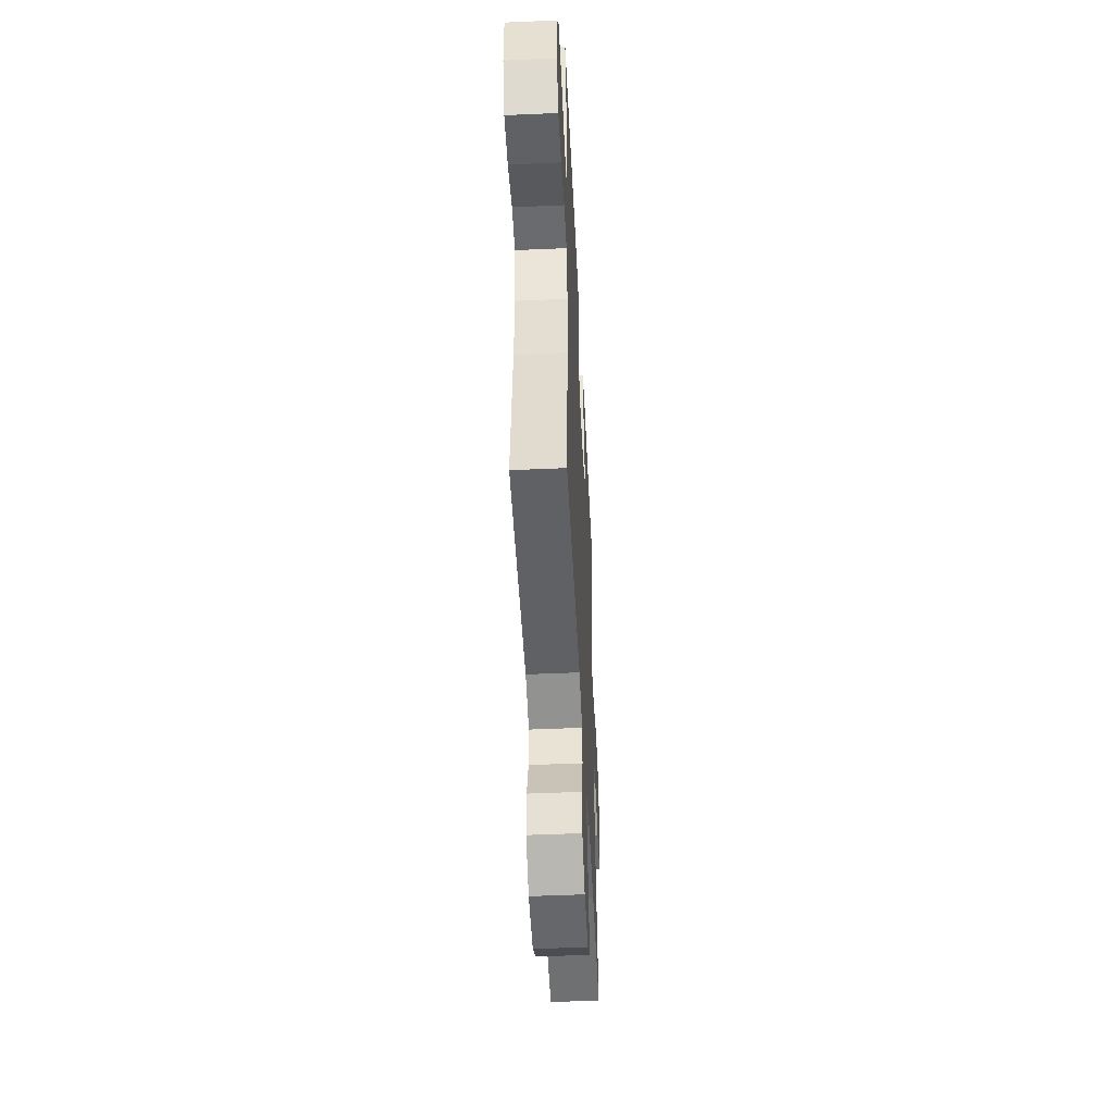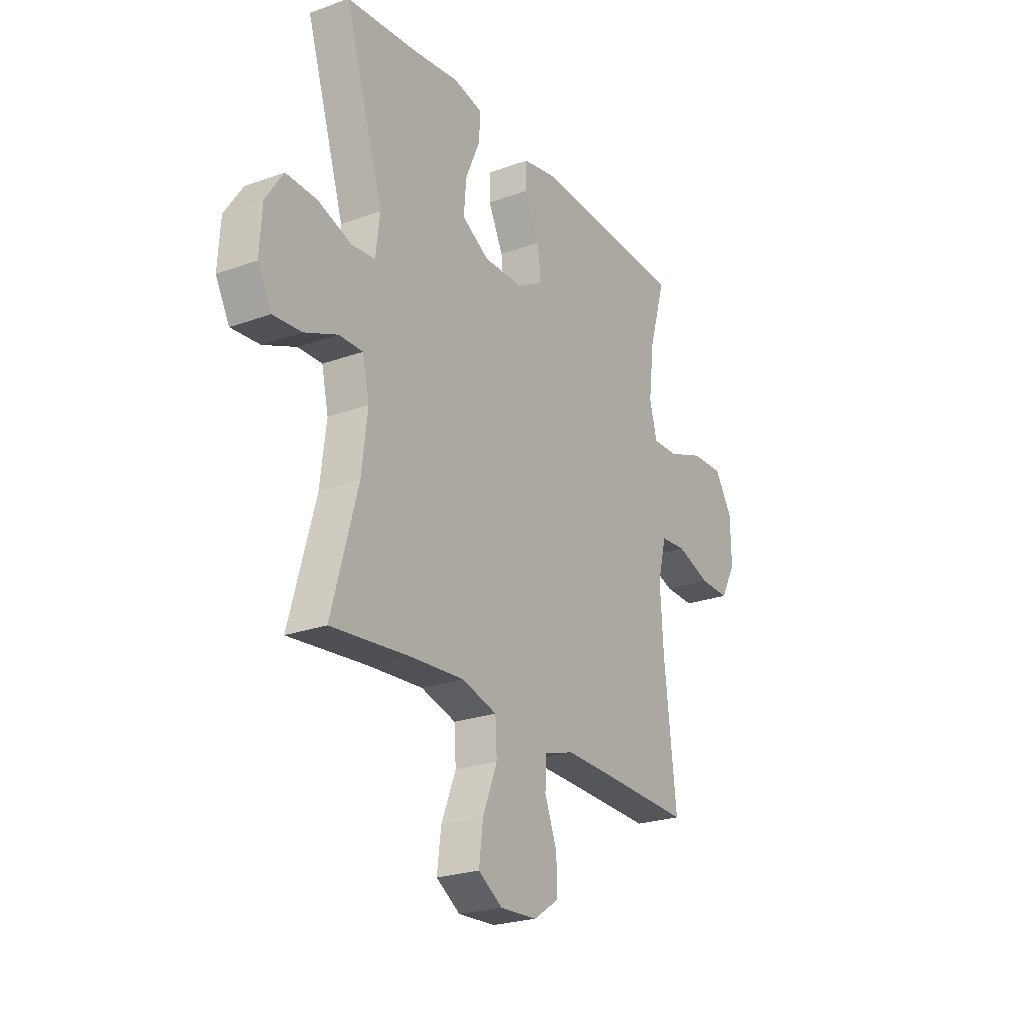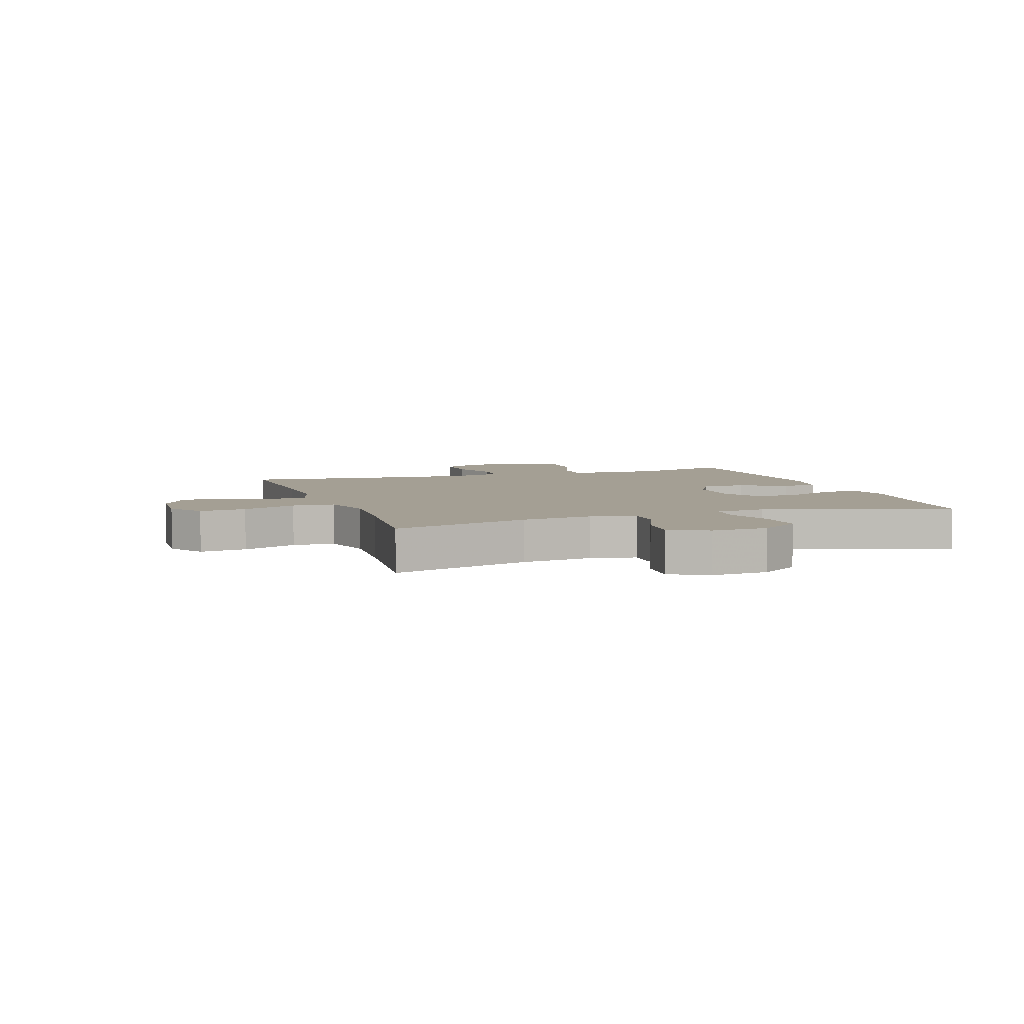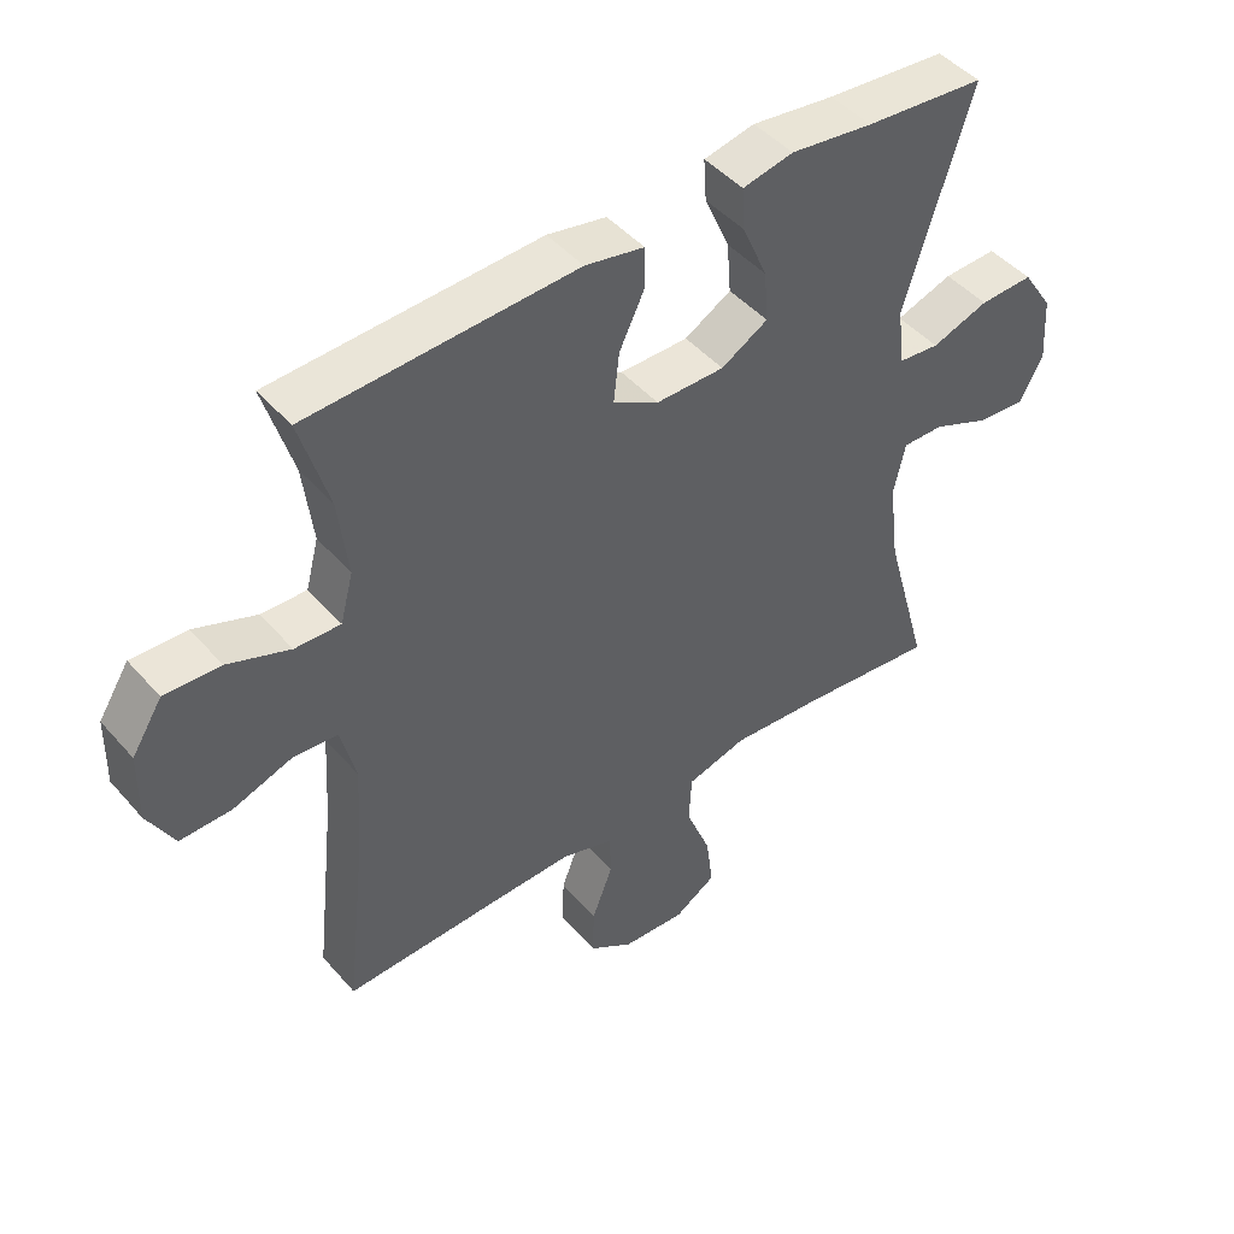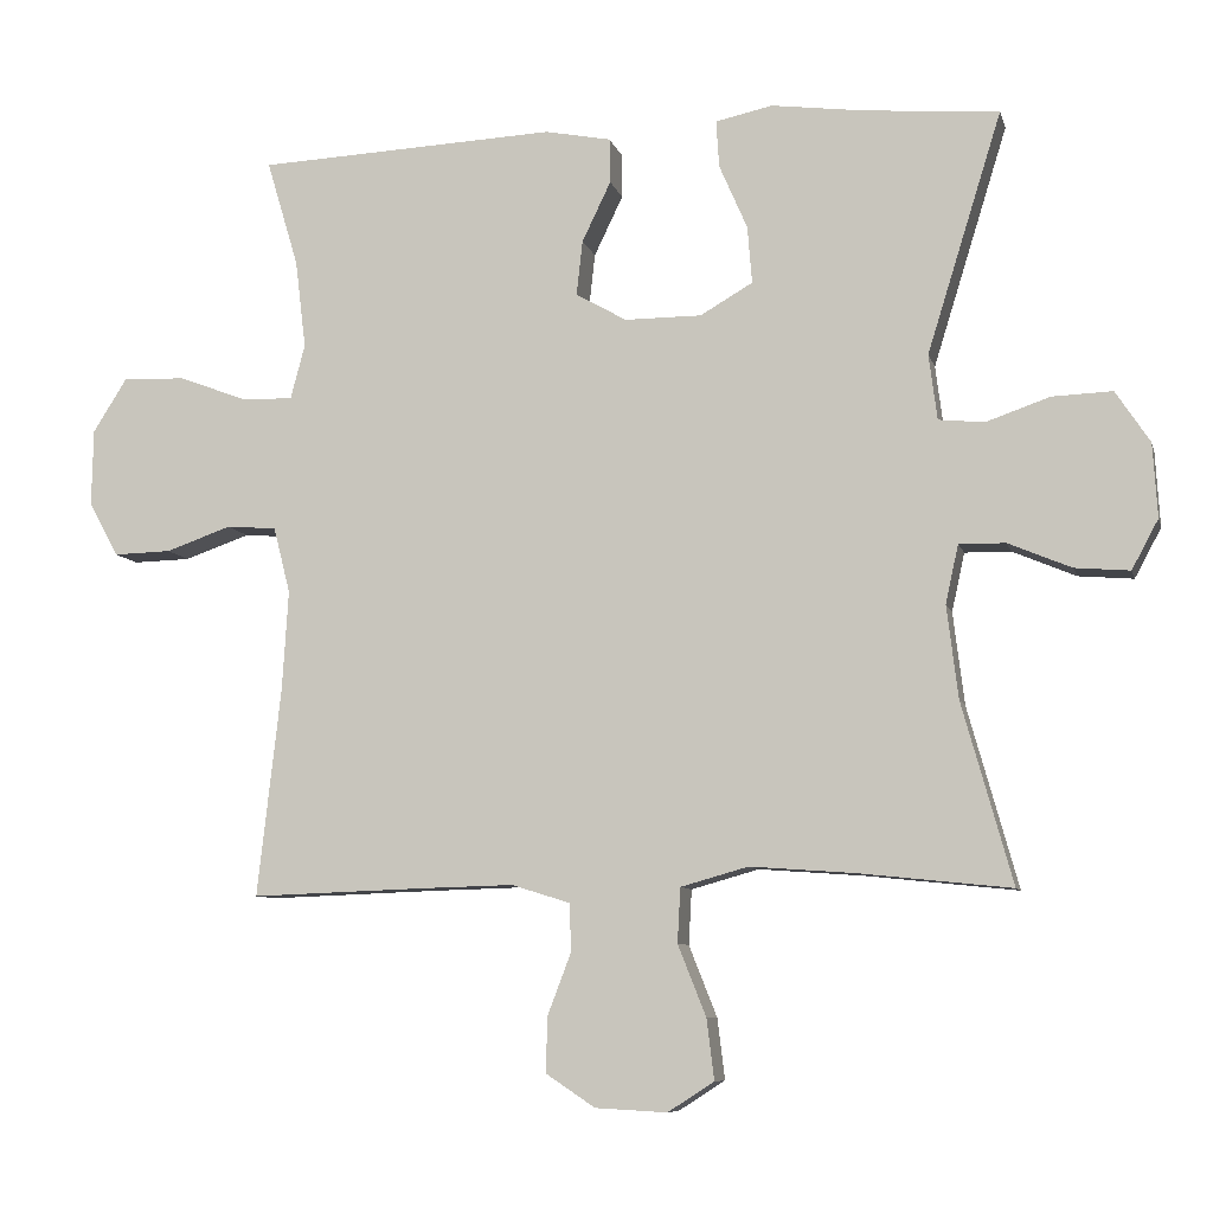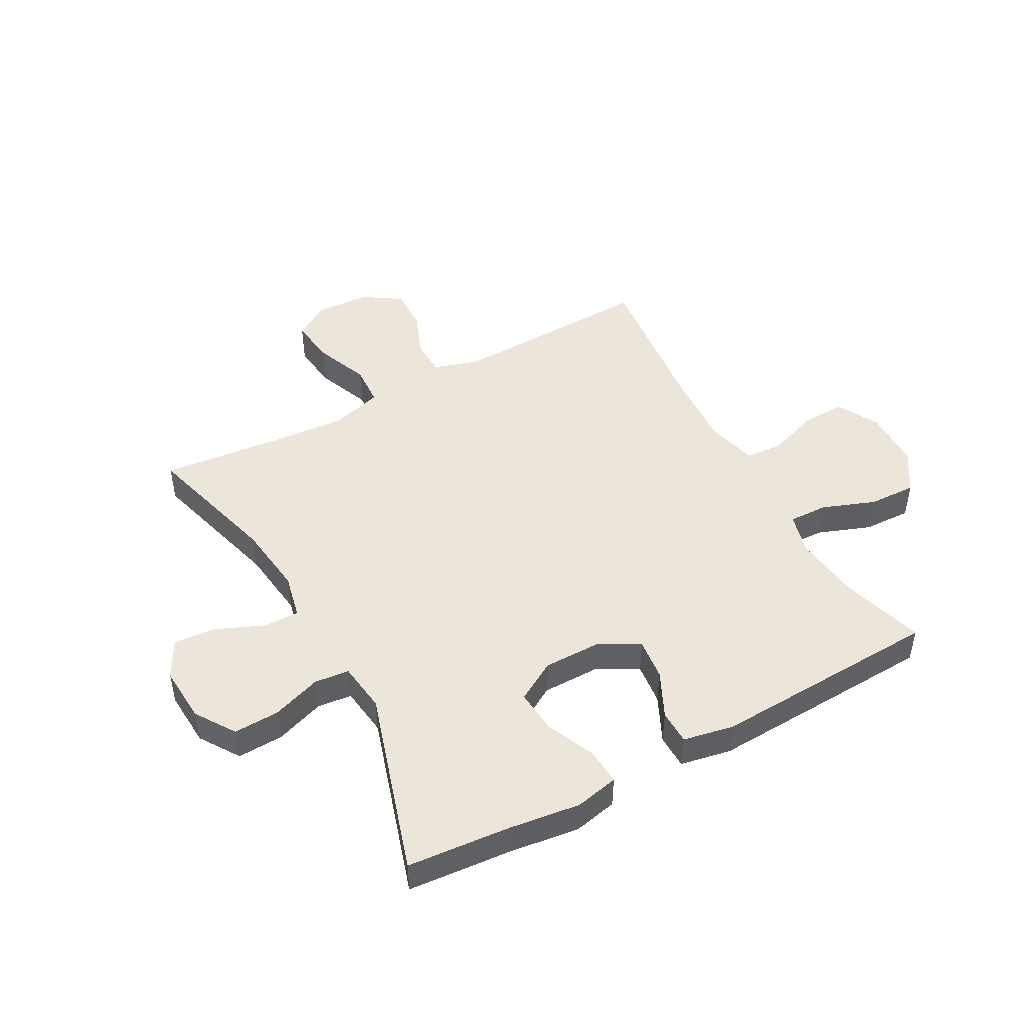
<metadata>
{"format":"obj","ext":"obj","renderer":"f3d","projection":"perspective","resolution":1024,"background":"white","views":[{"elev":-49.0,"azim":92.8,"up":"+Z"},{"elev":-24.2,"azim":-59.1,"up":"+Z"},{"elev":5.6,"azim":-109.0,"up":"+Y"},{"elev":46.0,"azim":141.6,"up":"+Z"},{"elev":-8.2,"azim":-166.5,"up":"+Z"},{"elev":47.2,"azim":-28.7,"up":"+Y"}]}
</metadata>
<code>
v 0.5 0.07 -0.5
v 0.268 0.07 -0.492
v 0.149 0.07 -0.489
v 0.072 0.07 -0.513
v 0.07 0.07 -0.576
v 0.101 0.07 -0.657
v 0.103 0.07 -0.73
v 0.038 0.07 -0.773
v -0.056 0.07 -0.778
v -0.117 0.07 -0.739
v -0.107 0.07 -0.659
v -0.07 0.07 -0.566
v -0.074 0.07 -0.494
v -0.163 0.07 -0.469
v -0.3 0.07 -0.479
v -0.5 0.07 -0.5
v -0.434 0.07 -0.263
v -0.419 0.07 -0.141
v -0.436 0.07 -0.064
v -0.497 0.07 -0.065
v -0.58 0.07 -0.1
v -0.652 0.07 -0.106
v -0.687 0.07 -0.041
v -0.681 0.07 0.056
v -0.636 0.07 0.124
v -0.557 0.07 0.121
v -0.473 0.07 0.092
v -0.413 0.07 0.098
v -0.402 0.07 0.184
v -0.5 0.07 0.5
v -0.323 0.07 0.515
v -0.201 0.07 0.531
v -0.126 0.07 0.515
v -0.13 0.07 0.453
v -0.167 0.07 0.368
v -0.173 0.07 0.293
v -0.104 0.07 0.253
v -0.003 0.07 0.253
v 0.064 0.07 0.291
v 0.056 0.07 0.363
v 0.018 0.07 0.442
v 0.019 0.07 0.501
v 0.106 0.07 0.518
v 0.5 0.07 0.5
v 0.458 0.07 0.359
v 0.444 0.07 0.243
v 0.463 0.07 0.171
v 0.53 0.07 0.173
v 0.621 0.07 0.207
v 0.703 0.07 0.21
v 0.748 0.07 0.139
v 0.75 0.07 0.037
v 0.711 0.07 -0.034
v 0.635 0.07 -0.032
v 0.549 0.07 -0.002
v 0.483 0.07 -0.007
v 0.461 0.07 -0.094
v 0.469 0.07 -0.225
v 0.5 0 -0.5
v 0.268 0 -0.492
v 0.149 0 -0.489
v 0.072 0 -0.513
v 0.07 0 -0.576
v 0.101 0 -0.657
v 0.103 0 -0.73
v 0.038 0 -0.773
v -0.056 0 -0.778
v -0.117 0 -0.739
v -0.107 0 -0.659
v -0.07 0 -0.566
v -0.074 0 -0.494
v -0.163 0 -0.469
v -0.3 0 -0.479
v -0.5 0 -0.5
v -0.434 0 -0.263
v -0.419 0 -0.141
v -0.436 0 -0.064
v -0.497 0 -0.065
v -0.58 0 -0.1
v -0.652 0 -0.106
v -0.687 0 -0.041
v -0.681 0 0.056
v -0.636 0 0.124
v -0.557 0 0.121
v -0.473 0 0.092
v -0.413 0 0.098
v -0.402 0 0.184
v -0.5 0 0.5
v -0.323 0 0.515
v -0.201 0 0.531
v -0.126 0 0.515
v -0.13 0 0.453
v -0.167 0 0.368
v -0.173 0 0.293
v -0.104 0 0.253
v -0.003 0 0.253
v 0.064 0 0.291
v 0.056 0 0.363
v 0.018 0 0.442
v 0.019 0 0.501
v 0.106 0 0.518
v 0.5 0 0.5
v 0.458 0 0.359
v 0.444 0 0.243
v 0.463 0 0.171
v 0.53 0 0.173
v 0.621 0 0.207
v 0.703 0 0.21
v 0.748 0 0.139
v 0.75 0 0.037
v 0.711 0 -0.034
v 0.635 0 -0.032
v 0.549 0 -0.002
v 0.483 0 -0.007
v 0.461 0 -0.094
v 0.469 0 -0.225
f 53 54 55
f 52 53 55
f 51 52 55
f 50 51 55
f 49 50 55
f 48 49 55
f 47 48 55 56
f 46 47 56 57
f 43 44 45
f 42 43 45
f 41 42 45
f 40 41 45
f 39 40 45 46
f 38 39 46 57
f 33 34 35
f 32 33 35
f 31 32 35
f 31 35 36
f 30 31 36
f 29 30 36
f 28 29 36 37
f 25 26 27
f 24 25 27
f 23 24 27
f 22 23 27
f 21 22 27
f 20 21 27
f 19 20 27 28
f 38 57 58
f 37 38 58
f 28 37 58
f 19 28 58
f 18 19 58
f 10 11 12
f 9 10 12
f 8 9 12
f 7 8 12
f 6 7 12
f 5 6 12
f 4 5 12 13
f 3 4 13 14
f 58 1 2
f 18 58 2
f 17 18 2
f 15 16 17
f 14 15 17
f 2 3 14 17
f 113 112 111
f 113 111 110
f 113 110 109
f 113 109 108
f 113 108 107
f 113 107 106
f 114 113 106 105
f 115 114 105 104
f 103 102 101
f 103 101 100
f 103 100 99
f 103 99 98
f 104 103 98 97
f 115 104 97 96
f 93 92 91
f 93 91 90
f 93 90 89
f 94 93 89
f 94 89 88
f 94 88 87
f 95 94 87 86
f 85 84 83
f 85 83 82
f 85 82 81
f 85 81 80
f 85 80 79
f 85 79 78
f 86 85 78 77
f 116 115 96
f 116 96 95
f 116 95 86
f 116 86 77
f 116 77 76
f 70 69 68
f 70 68 67
f 70 67 66
f 70 66 65
f 70 65 64
f 70 64 63
f 71 70 63 62
f 72 71 62 61
f 60 59 116
f 60 116 76
f 60 76 75
f 75 74 73
f 75 73 72
f 75 72 61 60
f 1 59 60 2
f 2 60 61 3
f 3 61 62 4
f 4 62 63 5
f 5 63 64 6
f 6 64 65 7
f 7 65 66 8
f 8 66 67 9
f 9 67 68 10
f 10 68 69 11
f 11 69 70 12
f 12 70 71 13
f 13 71 72 14
f 14 72 73 15
f 15 73 74 16
f 16 74 75 17
f 17 75 76 18
f 18 76 77 19
f 19 77 78 20
f 20 78 79 21
f 21 79 80 22
f 22 80 81 23
f 23 81 82 24
f 24 82 83 25
f 25 83 84 26
f 26 84 85 27
f 27 85 86 28
f 28 86 87 29
f 29 87 88 30
f 30 88 89 31
f 31 89 90 32
f 32 90 91 33
f 33 91 92 34
f 34 92 93 35
f 35 93 94 36
f 36 94 95 37
f 37 95 96 38
f 38 96 97 39
f 39 97 98 40
f 40 98 99 41
f 41 99 100 42
f 42 100 101 43
f 43 101 102 44
f 44 102 103 45
f 45 103 104 46
f 46 104 105 47
f 47 105 106 48
f 48 106 107 49
f 49 107 108 50
f 50 108 109 51
f 51 109 110 52
f 52 110 111 53
f 53 111 112 54
f 54 112 113 55
f 55 113 114 56
f 56 114 115 57
f 57 115 116 58
f 58 116 59 1

</code>
